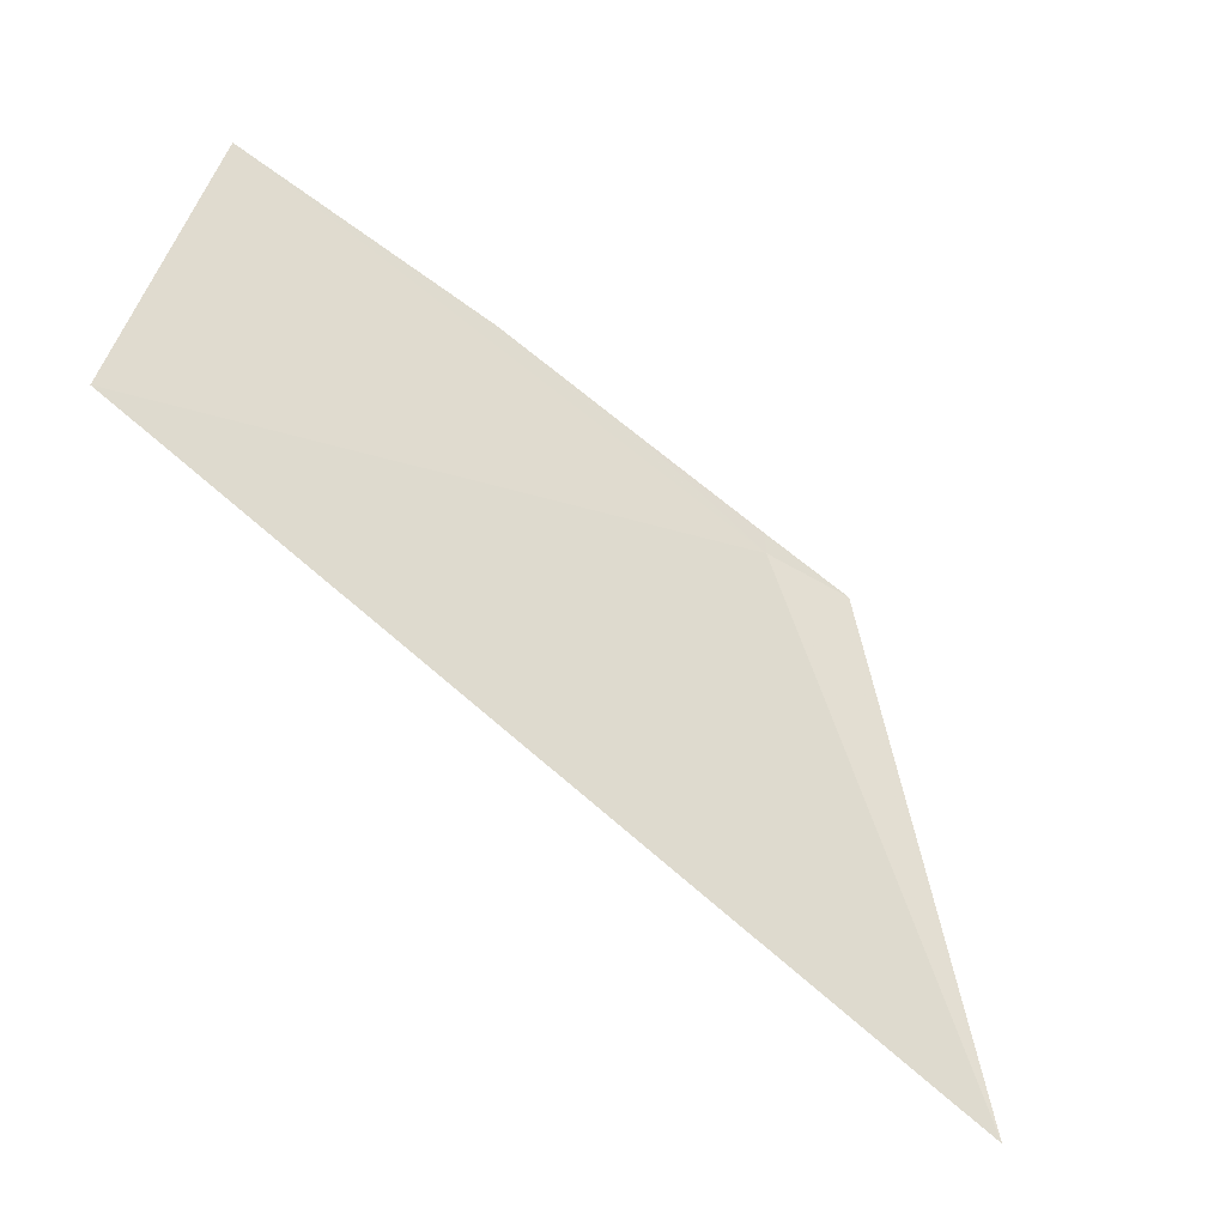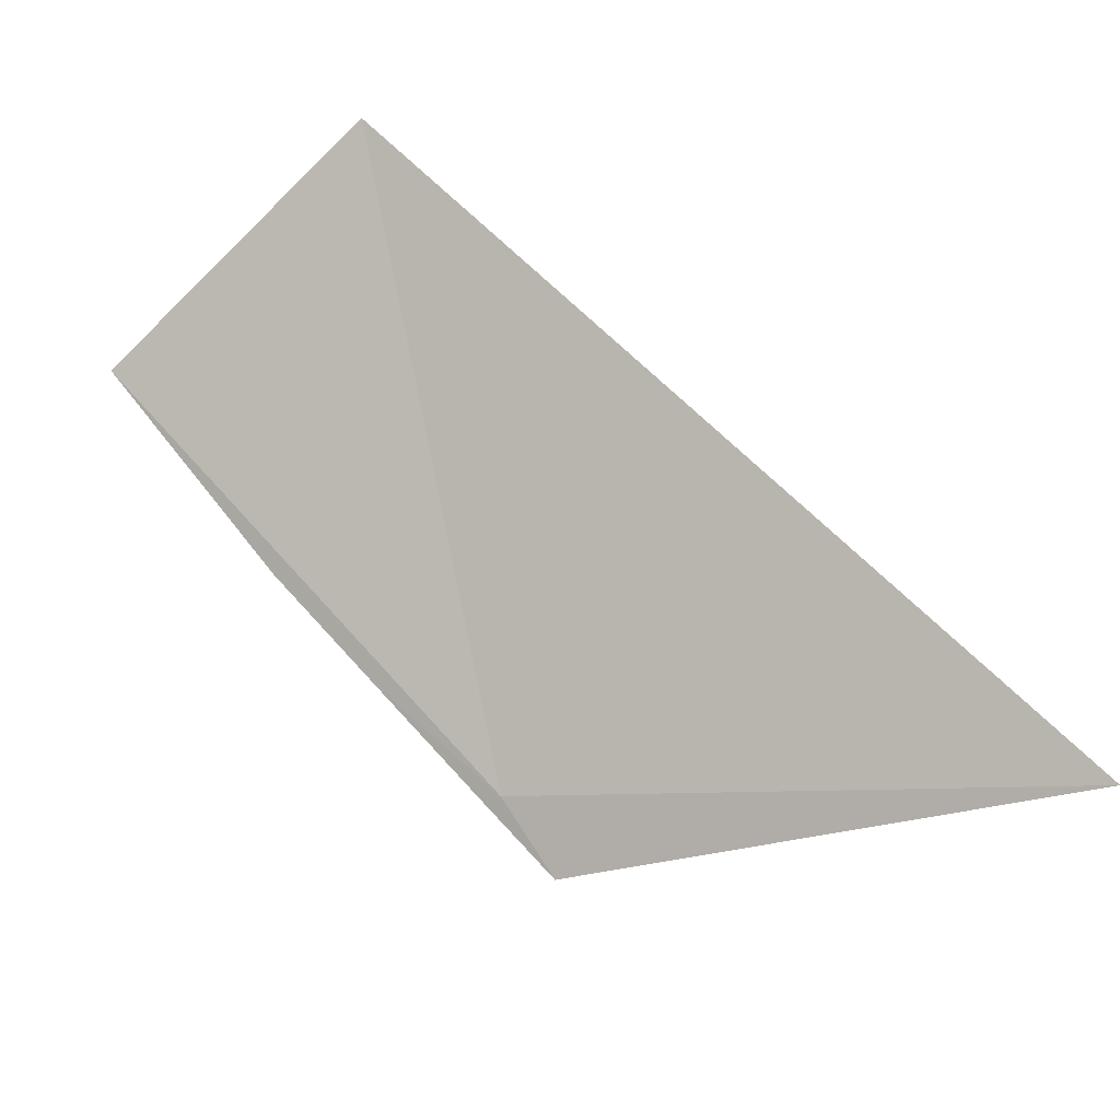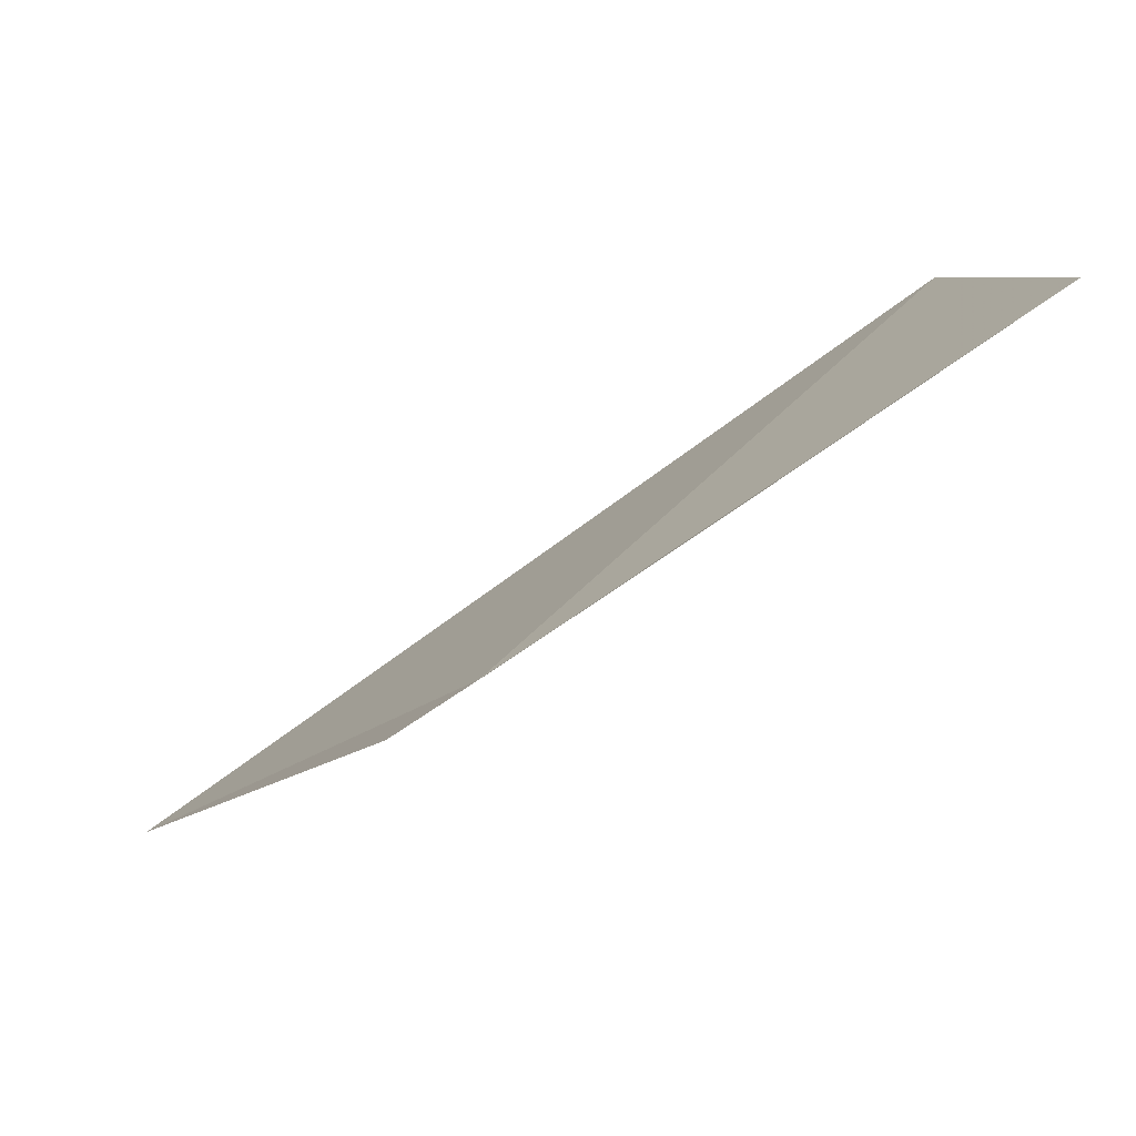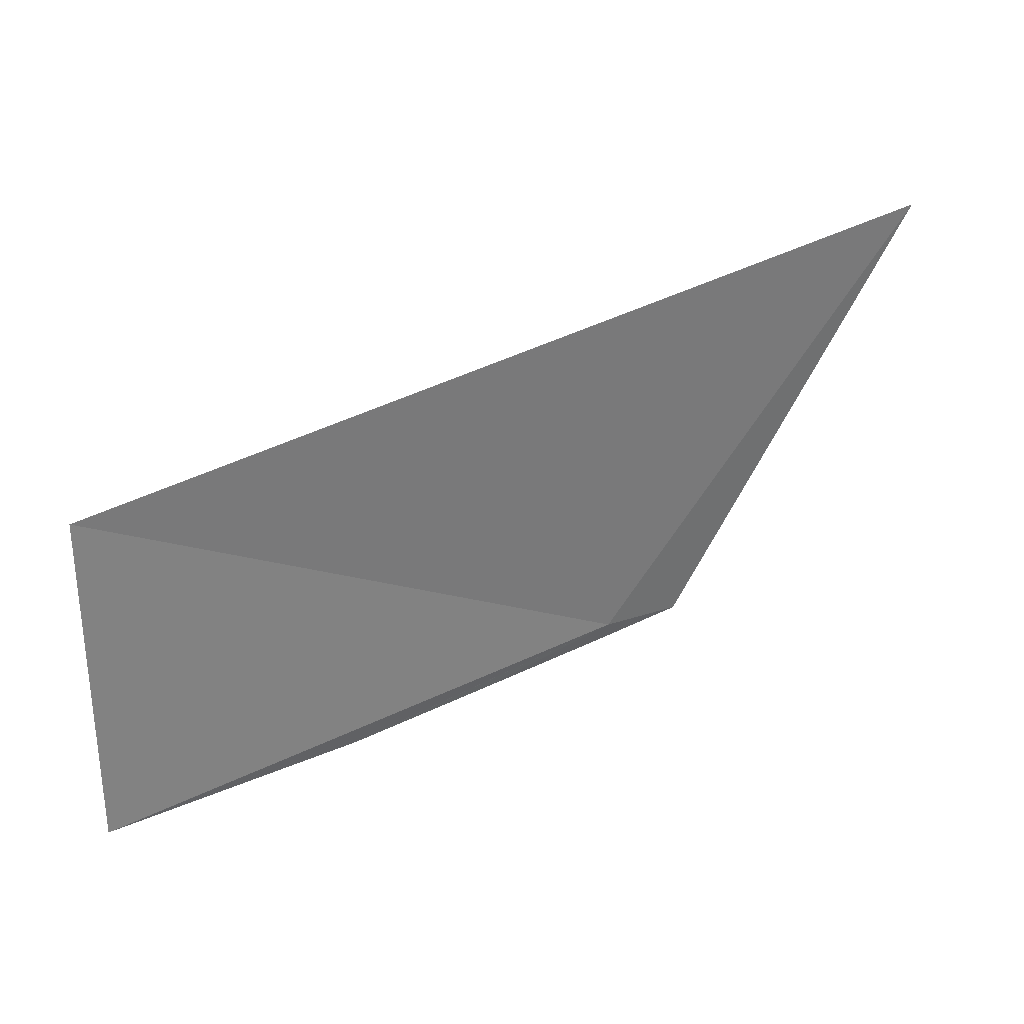
<metadata>
{"format":"obj","ext":"obj","renderer":"f3d","projection":"perspective","resolution":1024,"background":"white","views":[{"elev":45.5,"azim":19.9,"up":"+Y"},{"elev":-65.7,"azim":-36.8,"up":"+Y"},{"elev":2.8,"azim":178.7,"up":"+Y"},{"elev":40.5,"azim":-64.4,"up":"+Z"}]}
</metadata>
<code>
v 11.71 12.73 0.171
v 14.88 10.94 3.974
v 7.623 16.07 3.493
v 12.42 12.29 0.002
v 11.64 12.79 0.002
v 9.313 14.34 0.002
v 9.248 14.39 0.002
v 10.47 13.57 0.002
v 7.091 15.82 0.192
f 1 3 2
f 1 4 5
f 1 6 7
f 1 8 6
f 1 5 8
f 1 2 4
f 1 9 3
f 1 7 9

</code>
